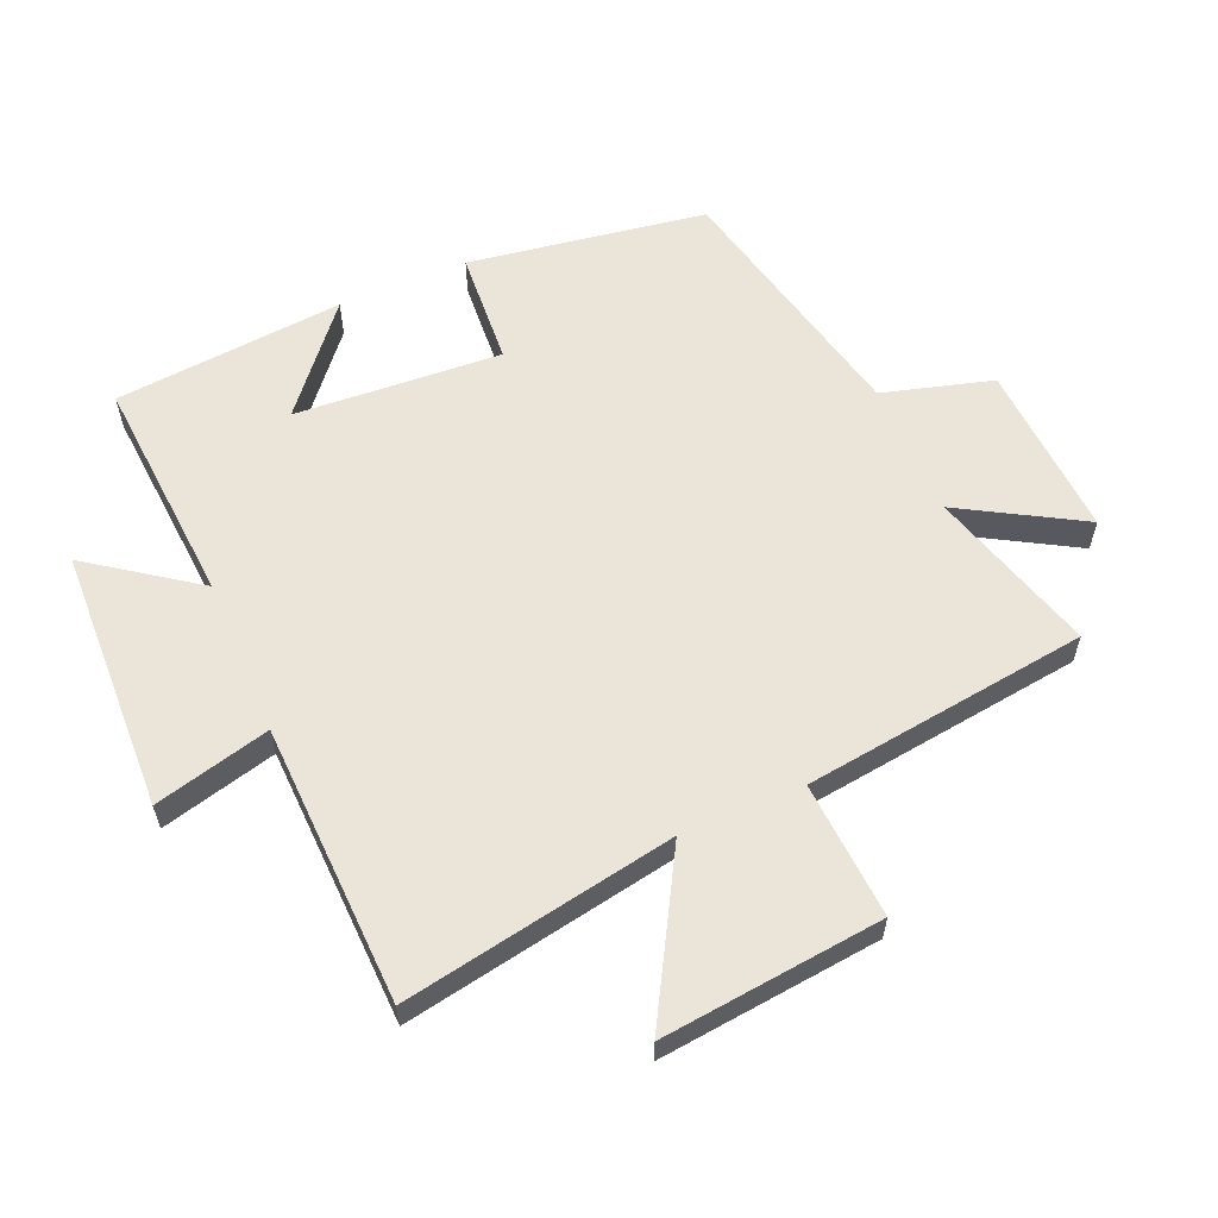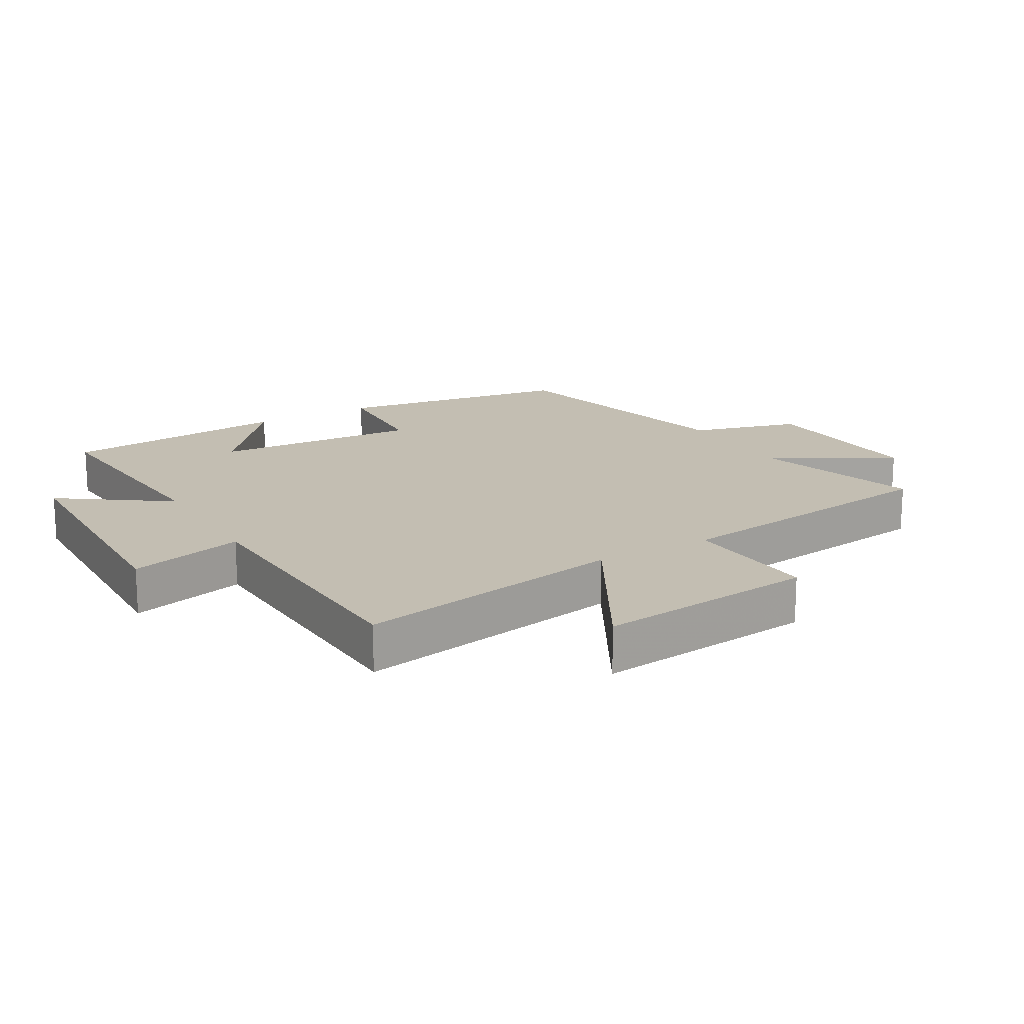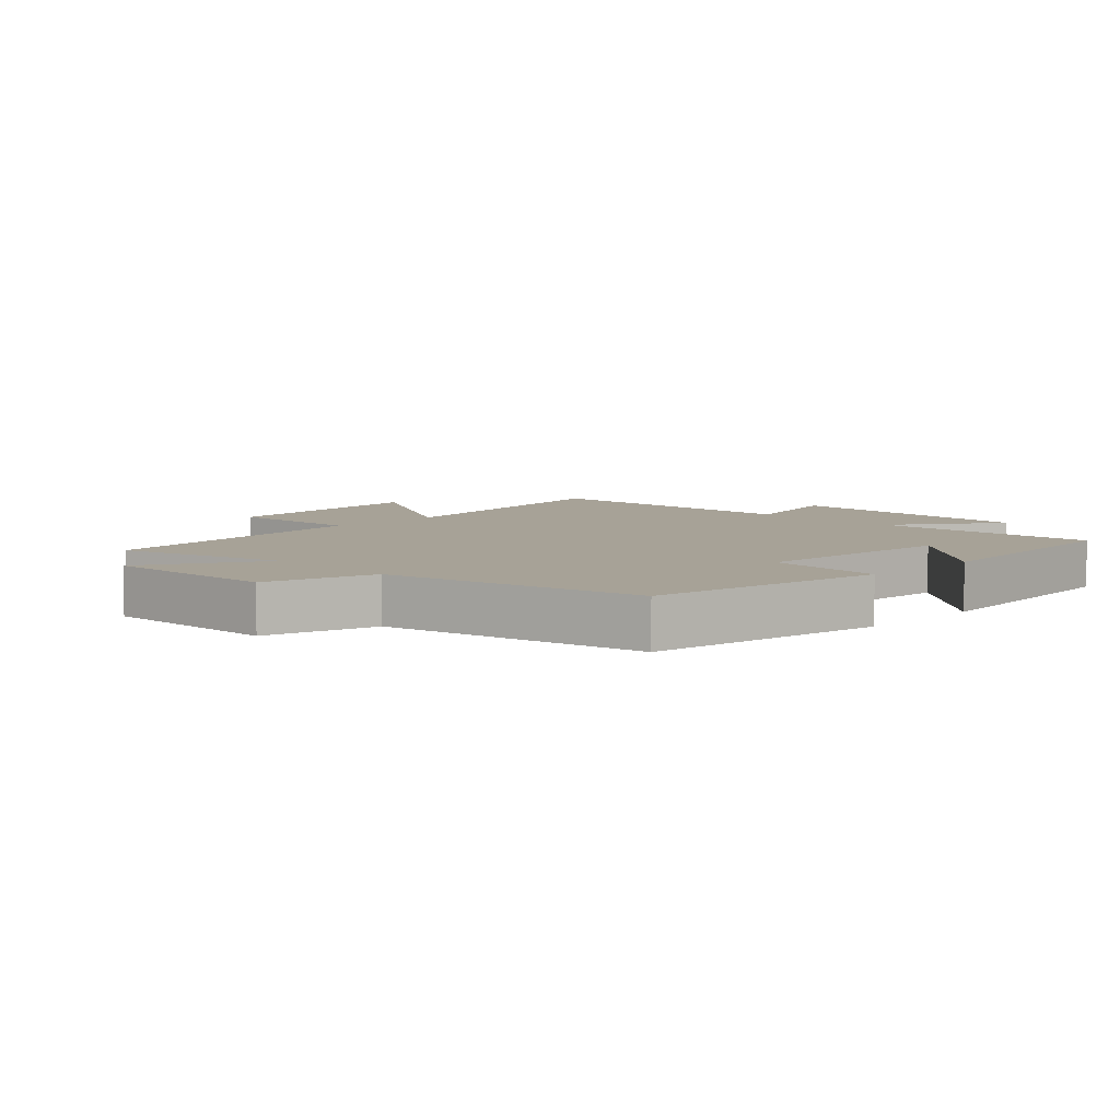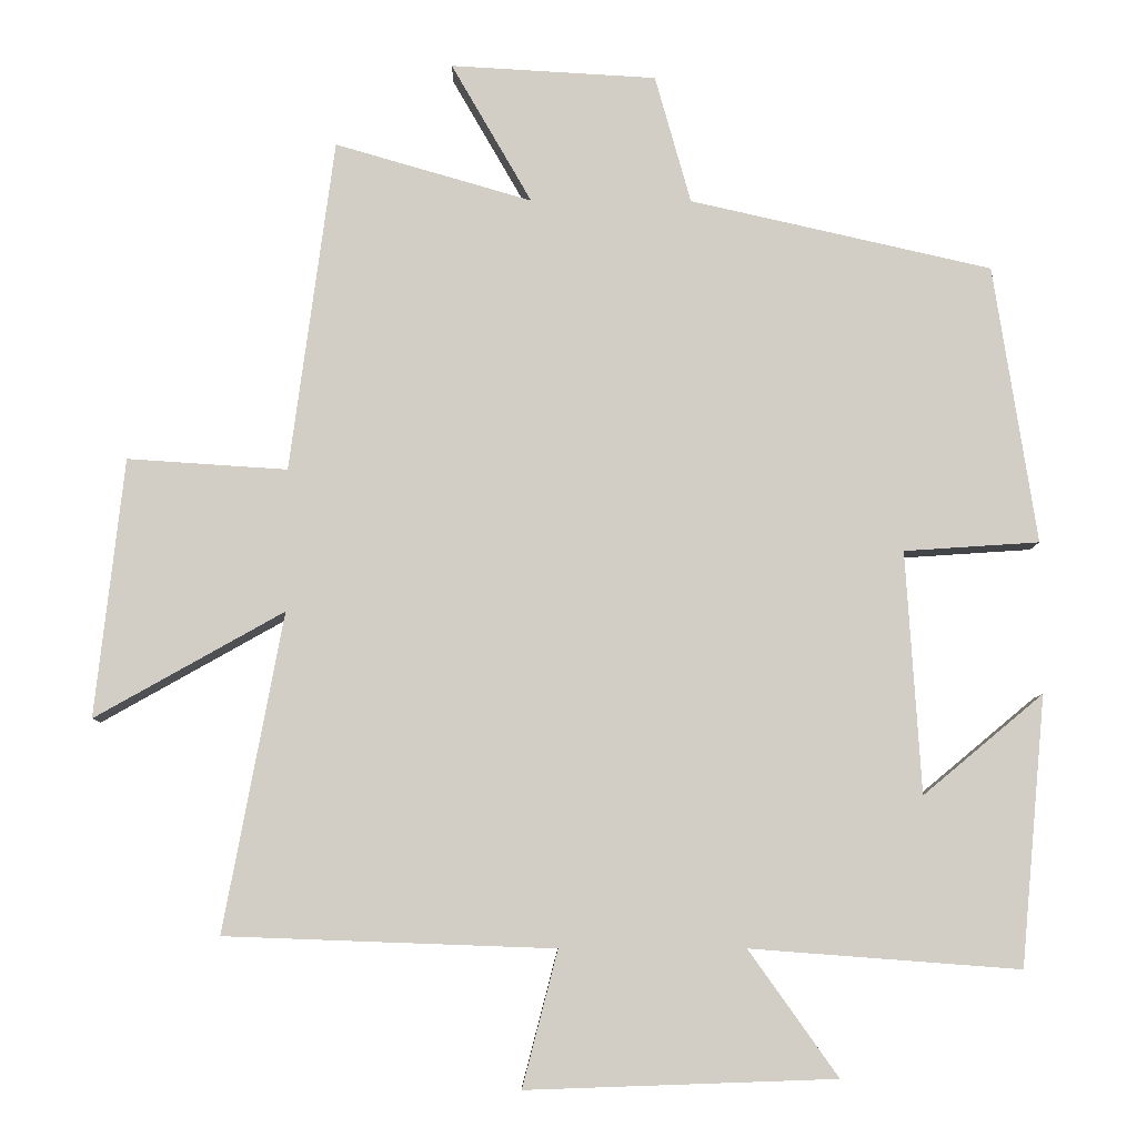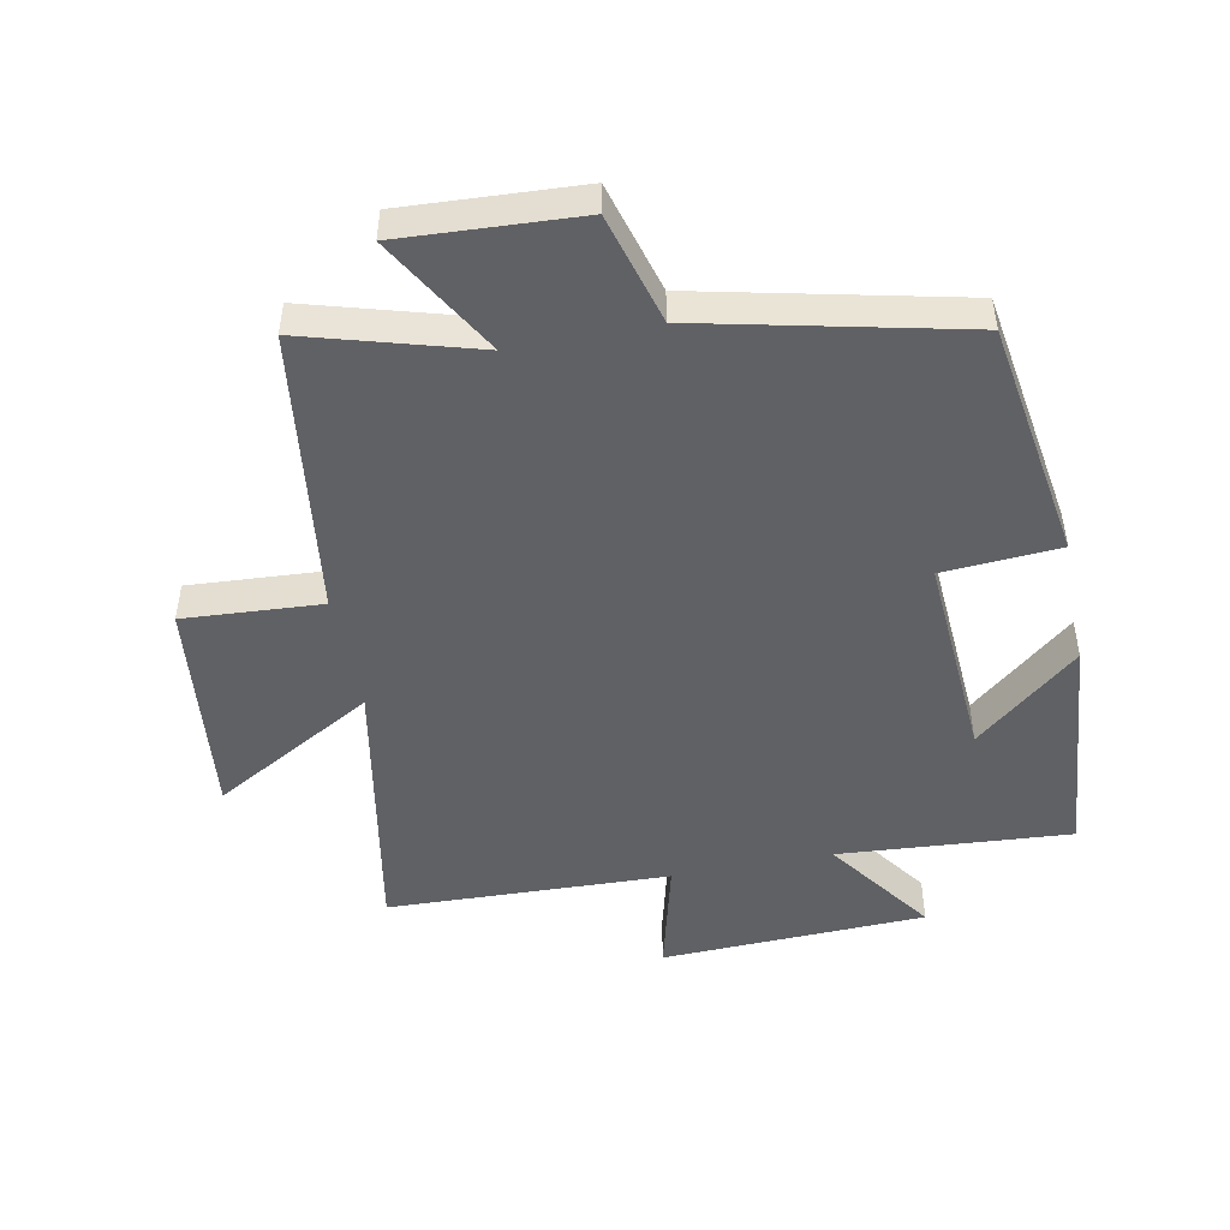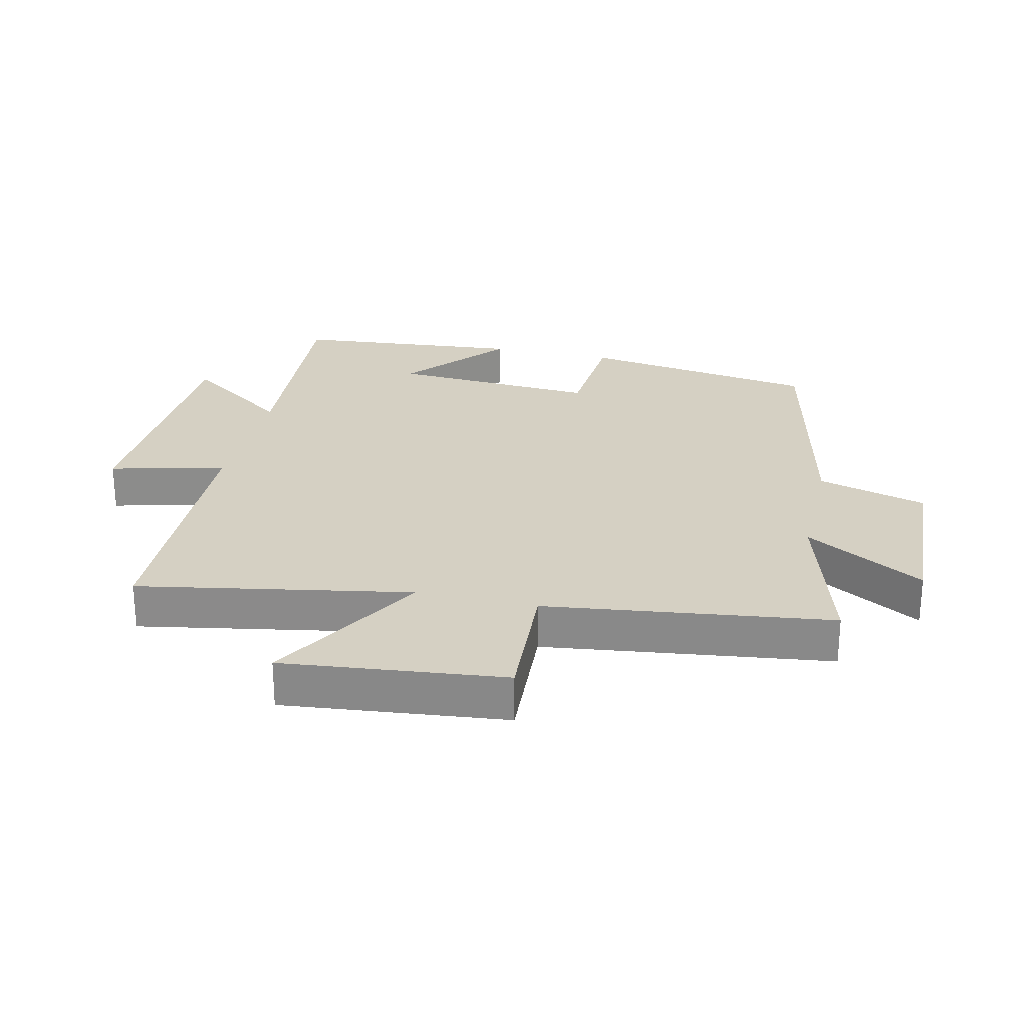
<metadata>
{"format":"obj","ext":"obj","renderer":"f3d","projection":"perspective","resolution":1024,"background":"white","views":[{"elev":59.2,"azim":-113.1,"up":"+Y"},{"elev":17.3,"azim":-120.3,"up":"+Y"},{"elev":6.6,"azim":45.3,"up":"+Y"},{"elev":-7.7,"azim":-0.7,"up":"+Z"},{"elev":-48.3,"azim":11.3,"up":"+Y"},{"elev":26.0,"azim":-76.8,"up":"+Y"}]}
</metadata>
<code>
v 0.443 0.07 0.408
v 0.5 0.07 0.035
v 0.319 0.07 0.023
v 0.339 0.07 -0.301
v 0.5 0.07 -0.167
v 0.466 0.07 -0.527
v 0.106 0.07 -0.5
v 0.225 0.07 -0.667
v -0.187 0.07 -0.681
v -0.14 0.07 -0.5
v -0.579 0.07 -0.484
v -0.5 0.07 -0.059
v -0.752 0.07 -0.201
v -0.714 0.07 0.145
v -0.5 0.07 0.131
v -0.441 0.07 0.577
v -0.177 0.07 0.5
v -0.285 0.07 0.688
v -0.009 0.07 0.672
v 0.039 0.07 0.5
v 0.443 0 0.408
v 0.5 0 0.035
v 0.319 0 0.023
v 0.339 0 -0.301
v 0.5 0 -0.167
v 0.466 0 -0.527
v 0.106 0 -0.5
v 0.225 0 -0.667
v -0.187 0 -0.681
v -0.14 0 -0.5
v -0.579 0 -0.484
v -0.5 0 -0.059
v -0.752 0 -0.201
v -0.714 0 0.145
v -0.5 0 0.131
v -0.441 0 0.577
v -0.177 0 0.5
v -0.285 0 0.688
v -0.009 0 0.672
v 0.039 0 0.5
f 17 18 19 20
f 17 20 1 2
f 15 16 17 2
f 12 13 14 15
f 10 11 12
f 10 12 15
f 7 8 9 10
f 7 10 15
f 4 5 6 7
f 3 4 7 15
f 2 3 15
f 40 39 38 37
f 22 21 40 37
f 22 37 36 35
f 35 34 33 32
f 32 31 30
f 35 32 30
f 30 29 28 27
f 35 30 27
f 27 26 25 24
f 35 27 24 23
f 35 23 22
f 1 21 22 2
f 2 22 23 3
f 3 23 24 4
f 4 24 25 5
f 5 25 26 6
f 6 26 27 7
f 7 27 28 8
f 8 28 29 9
f 9 29 30 10
f 10 30 31 11
f 11 31 32 12
f 12 32 33 13
f 13 33 34 14
f 14 34 35 15
f 15 35 36 16
f 16 36 37 17
f 17 37 38 18
f 18 38 39 19
f 19 39 40 20
f 20 40 21 1

</code>
